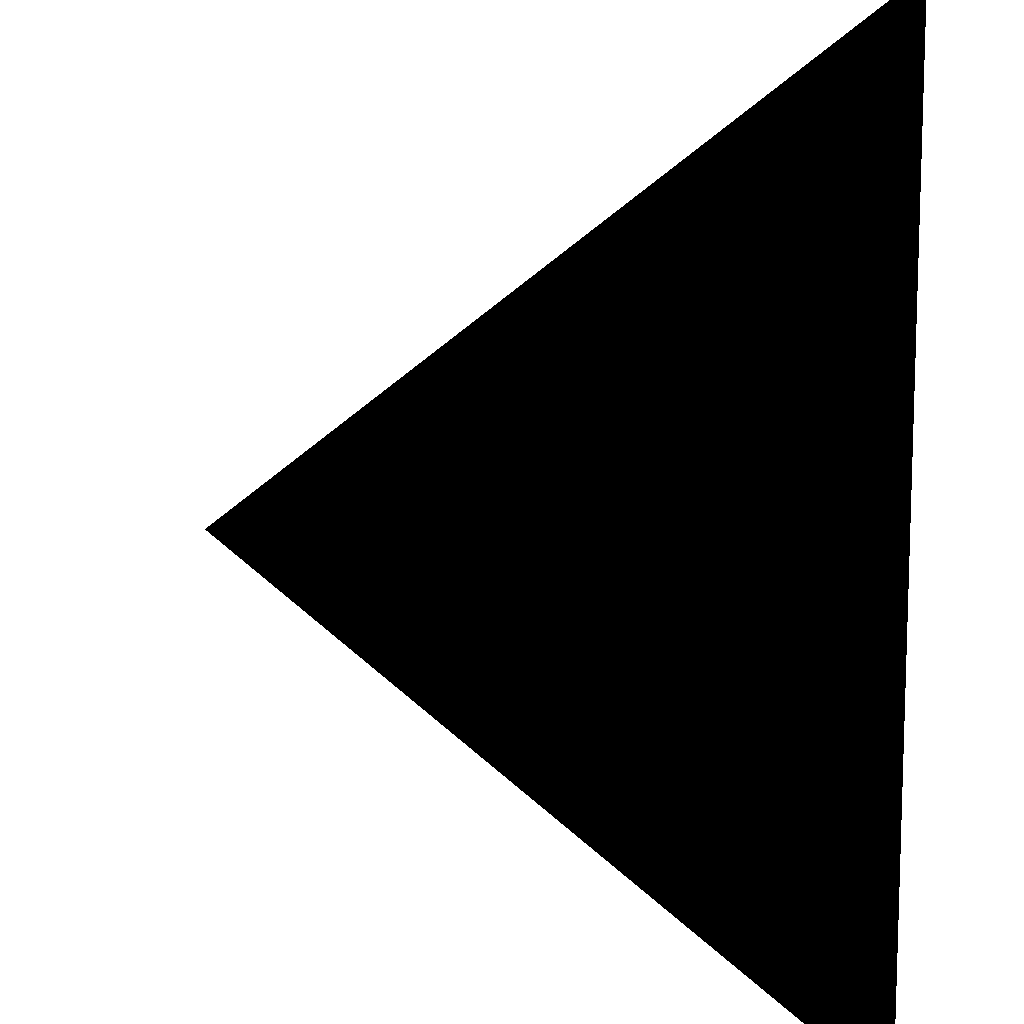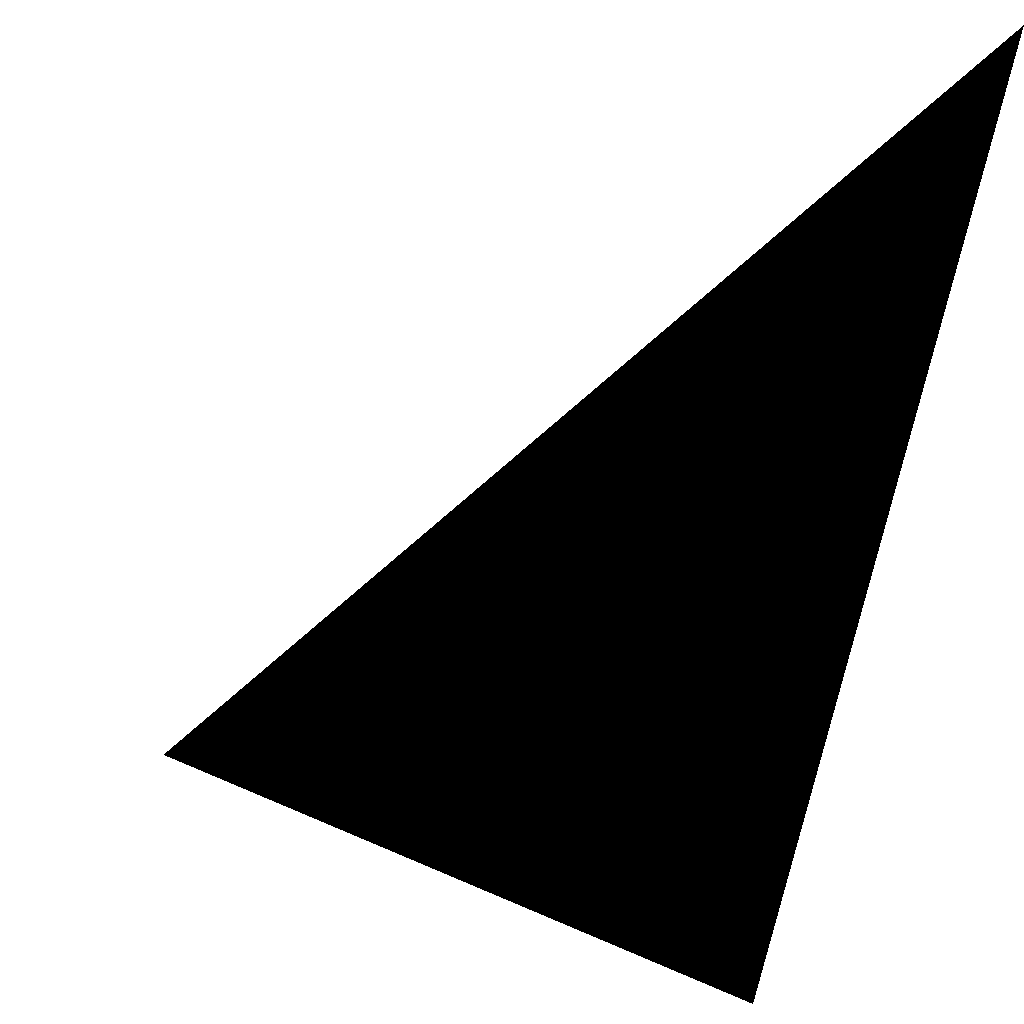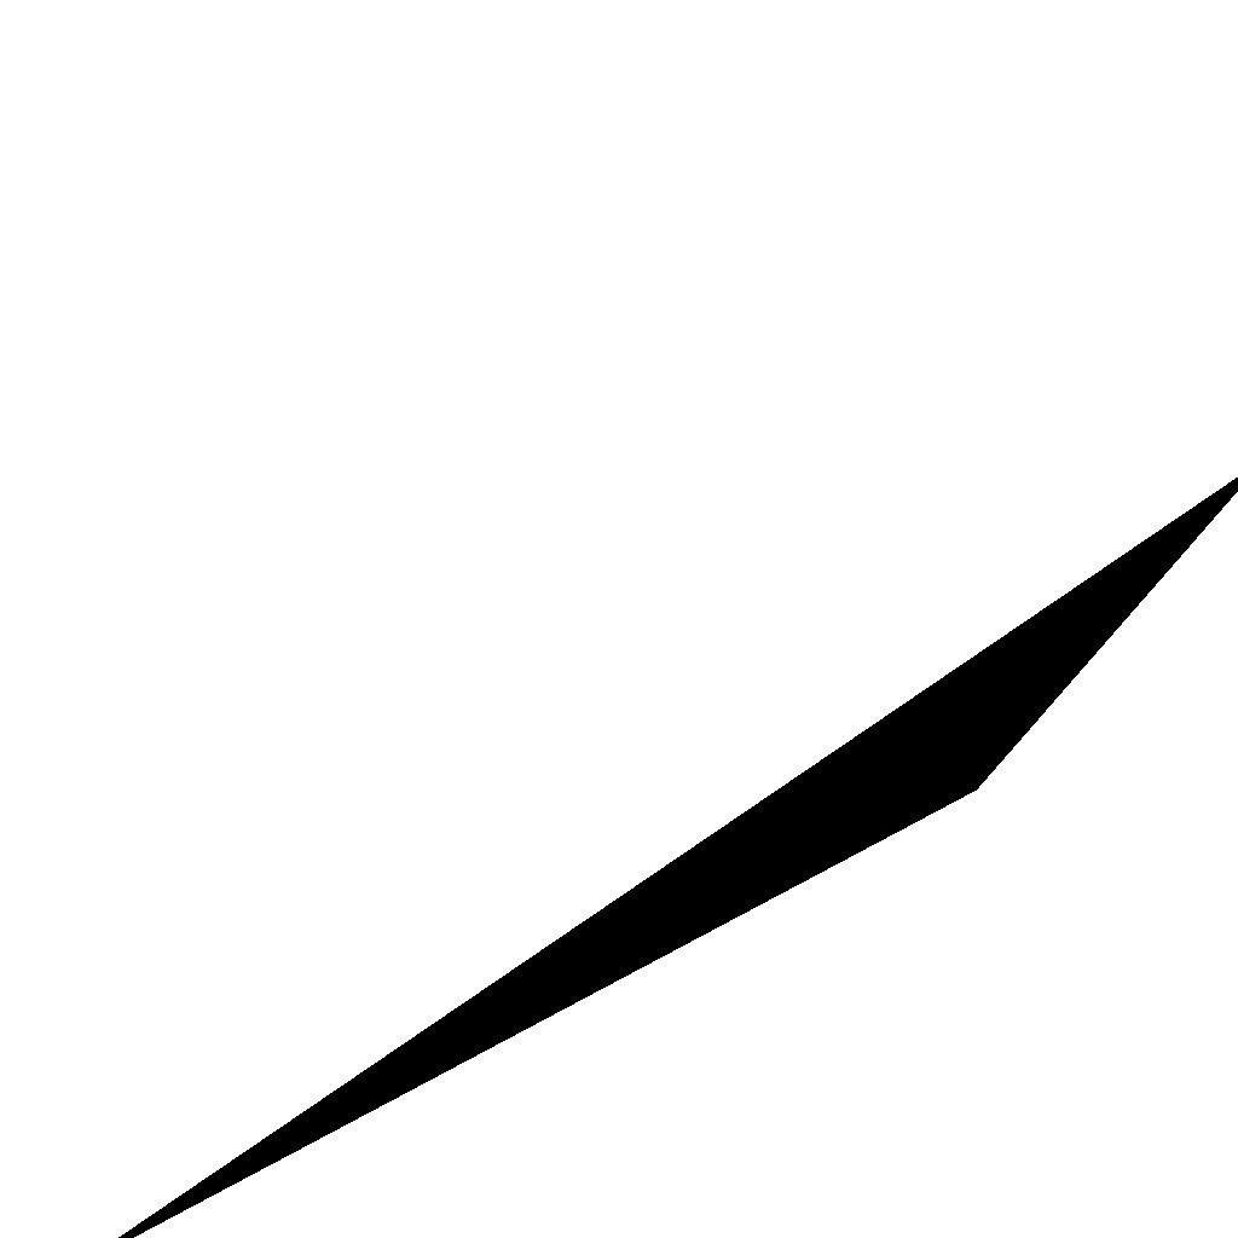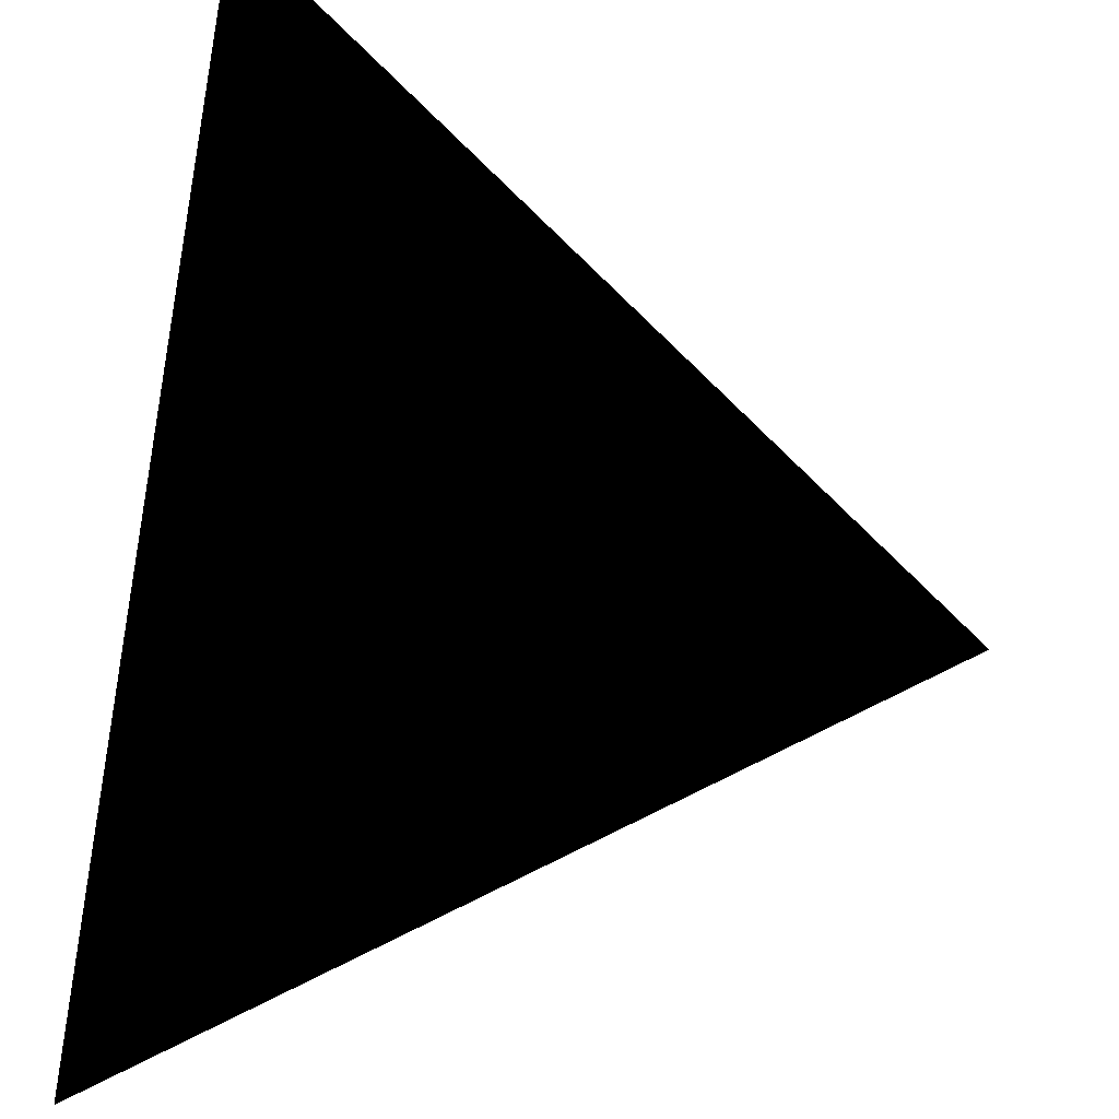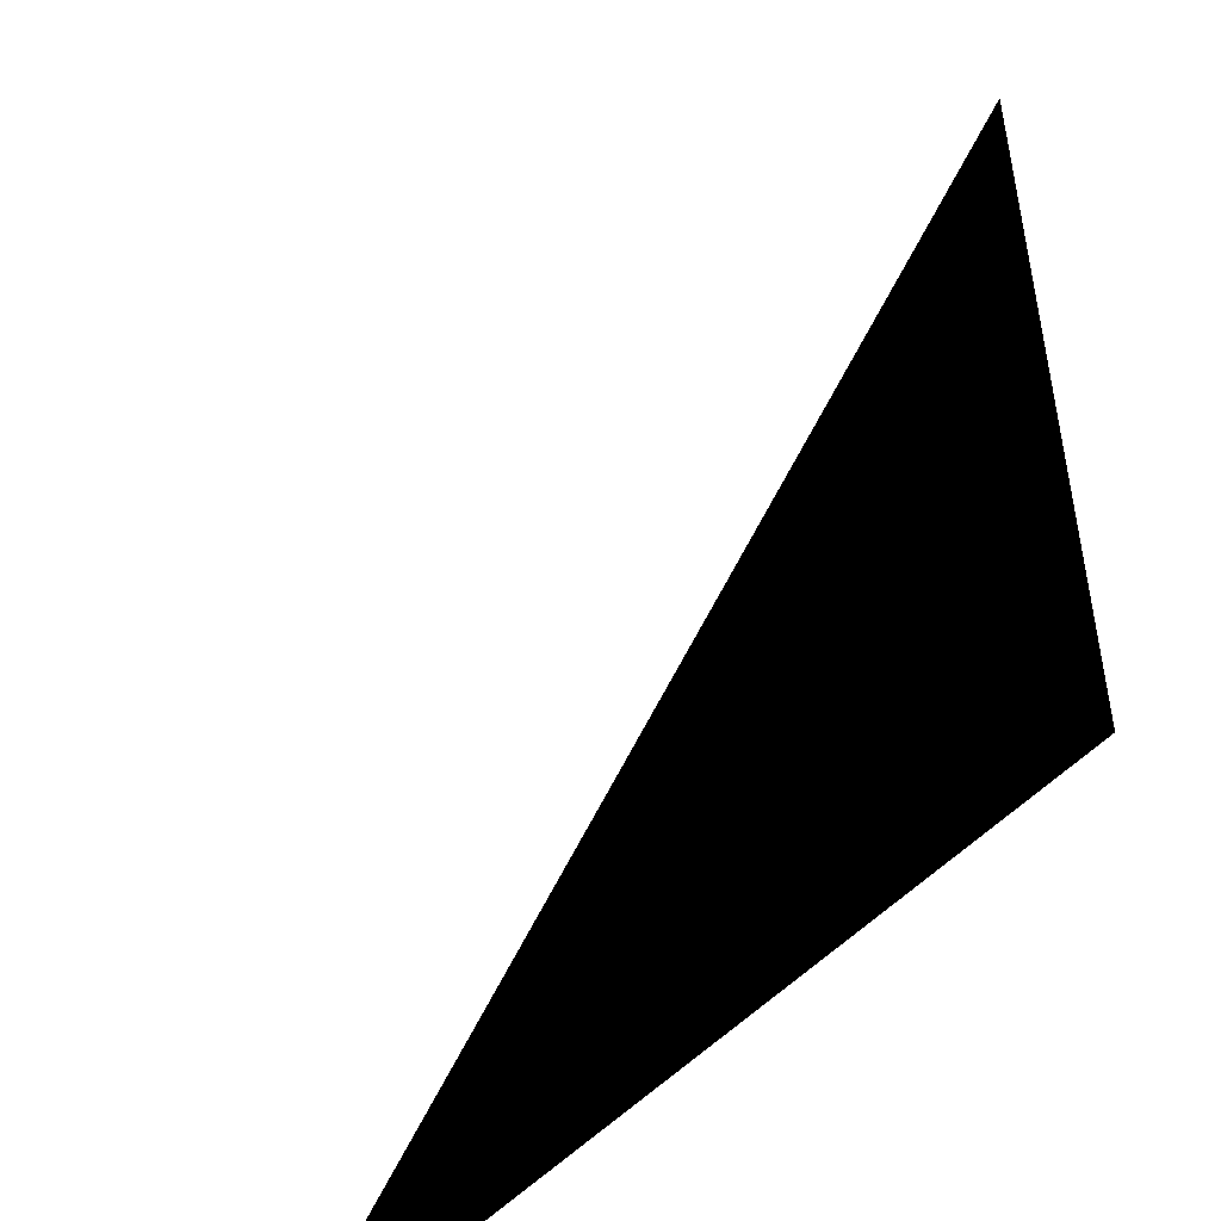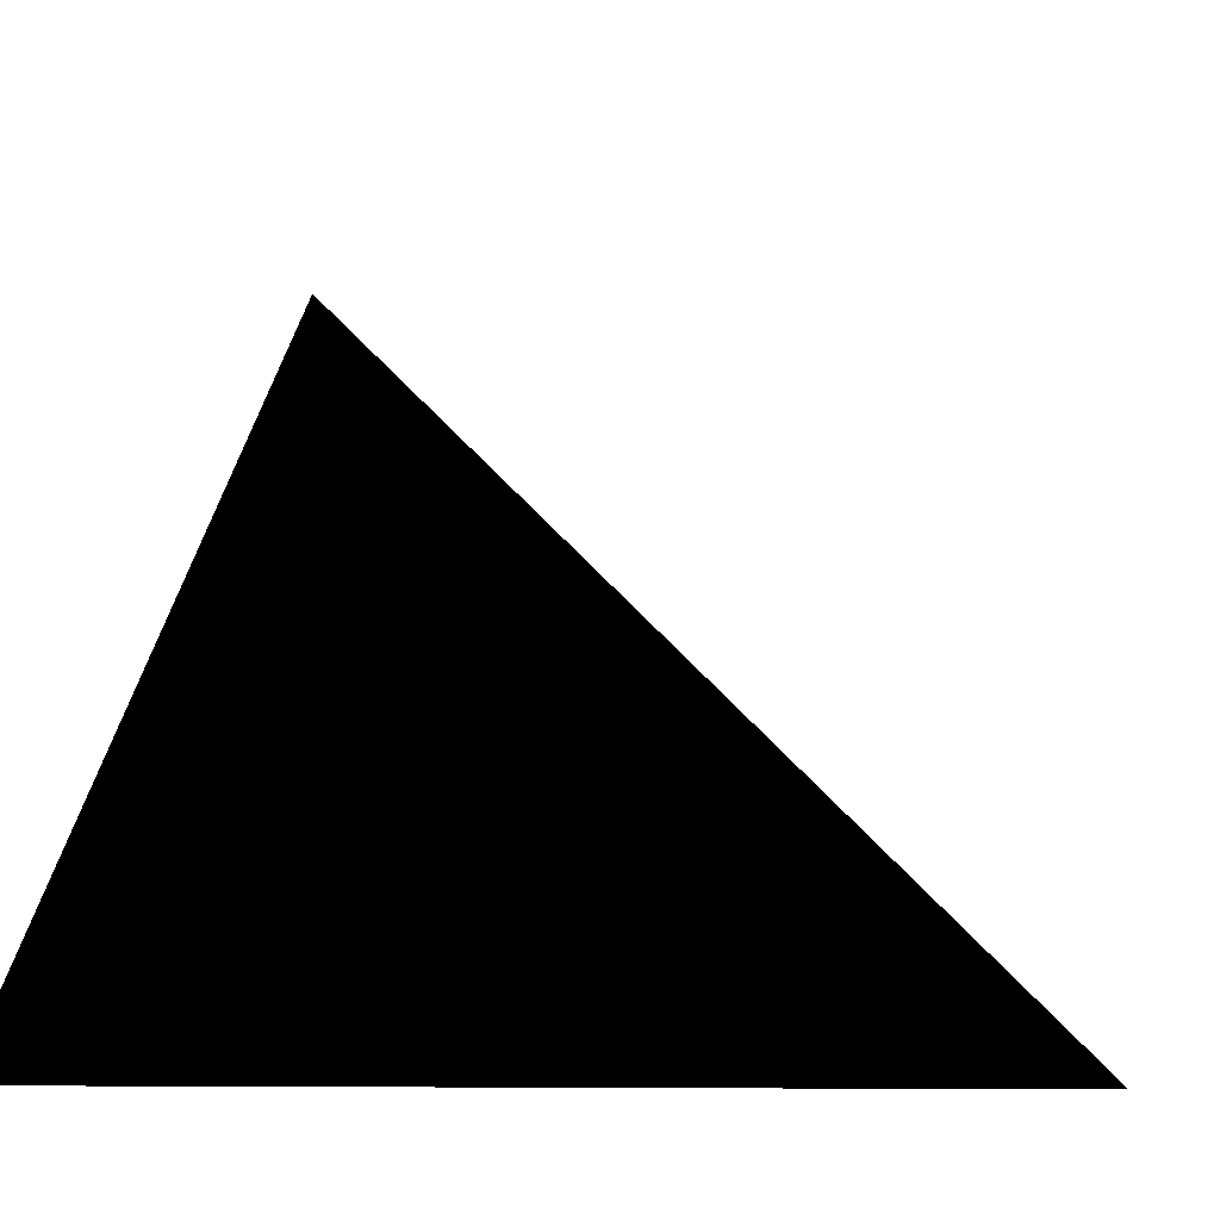
<metadata>
{"format":"obj","ext":"obj","renderer":"f3d","projection":"perspective","resolution":1024,"background":"white","views":[{"elev":41.4,"azim":93.2,"up":"+Y"},{"elev":-21.6,"azim":-106.3,"up":"+Z"},{"elev":-59.6,"azim":174.7,"up":"+Z"},{"elev":40.7,"azim":101.3,"up":"+Z"},{"elev":-71.3,"azim":-162.7,"up":"+Z"},{"elev":-8.9,"azim":102.7,"up":"+Z"}]}
</metadata>
<code>
v 1 1 1
v 1 5 1
v 5 1 1
v 1 1 5
f 1 2 3
f 1 2 4
f 1 3 4
f 2 3 4

</code>
